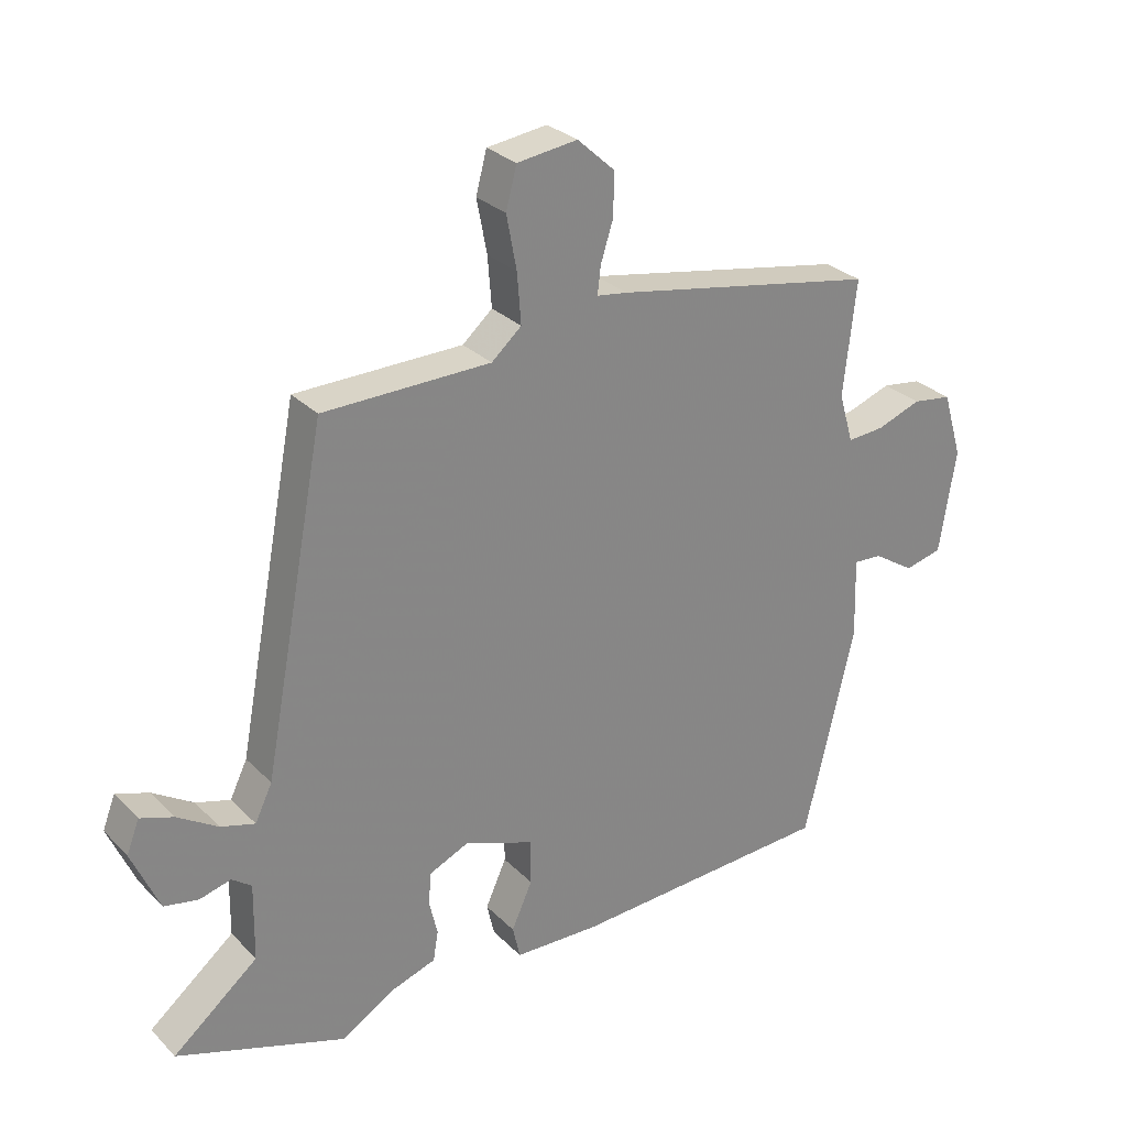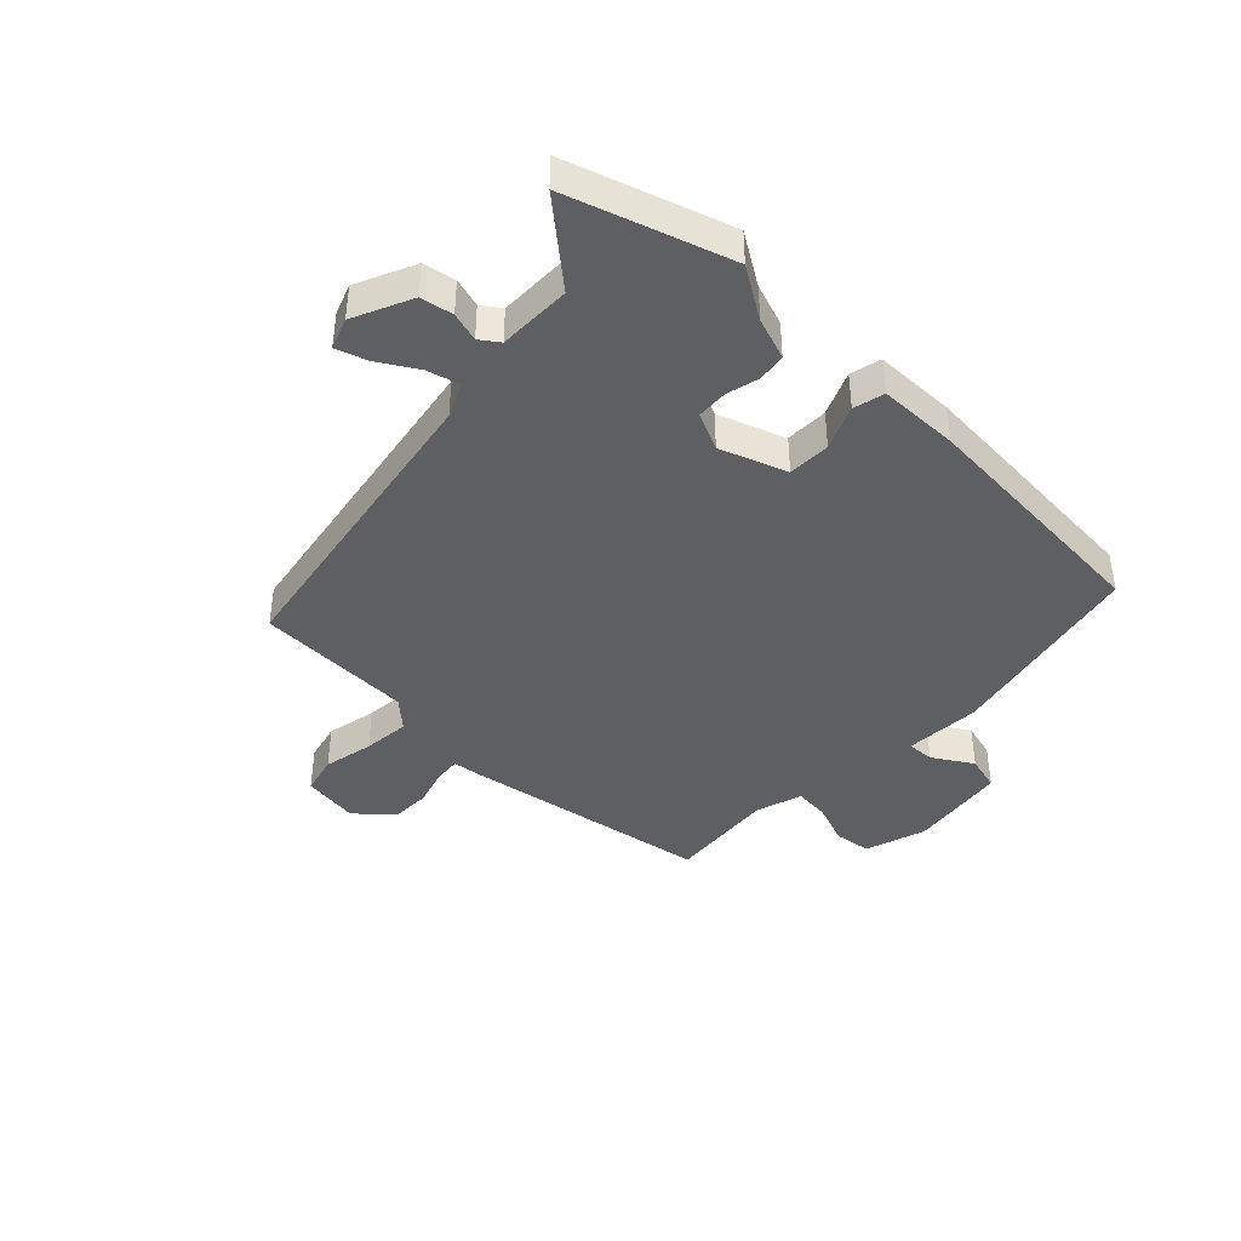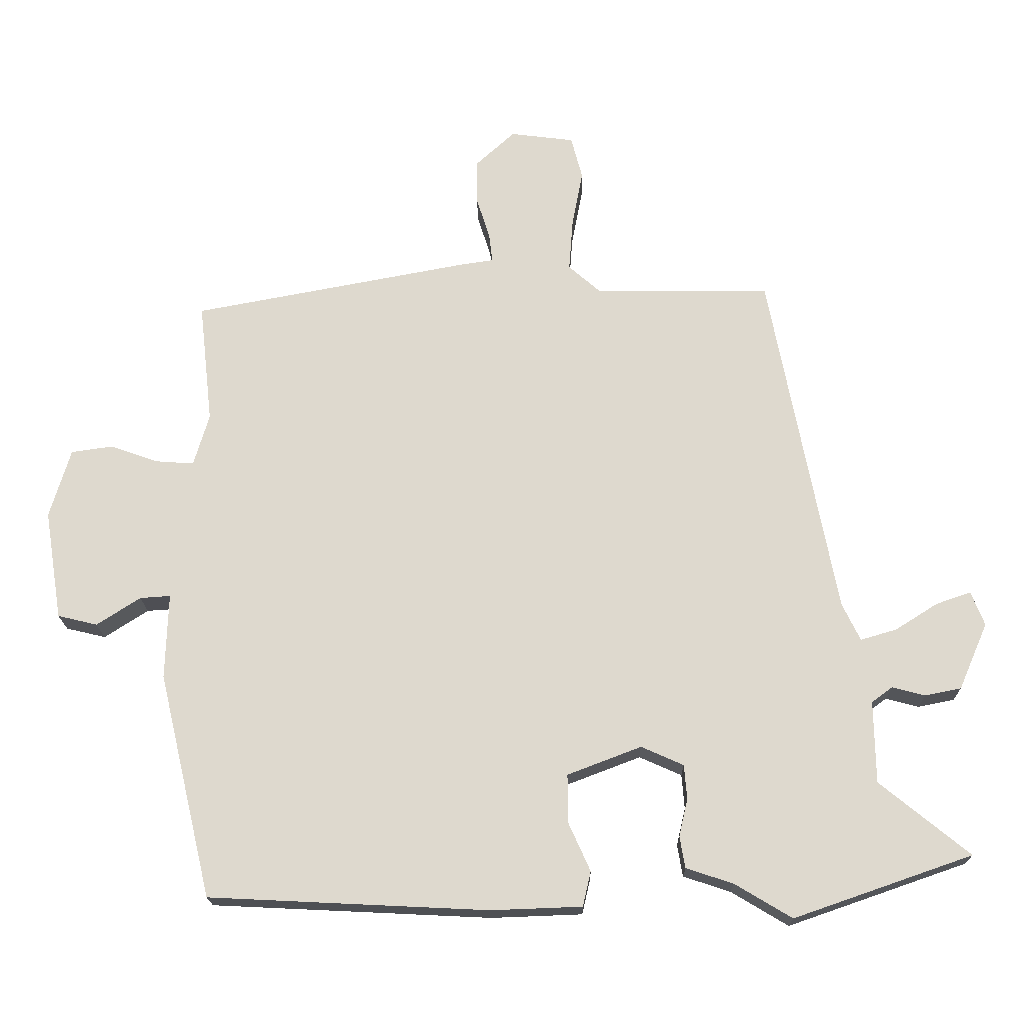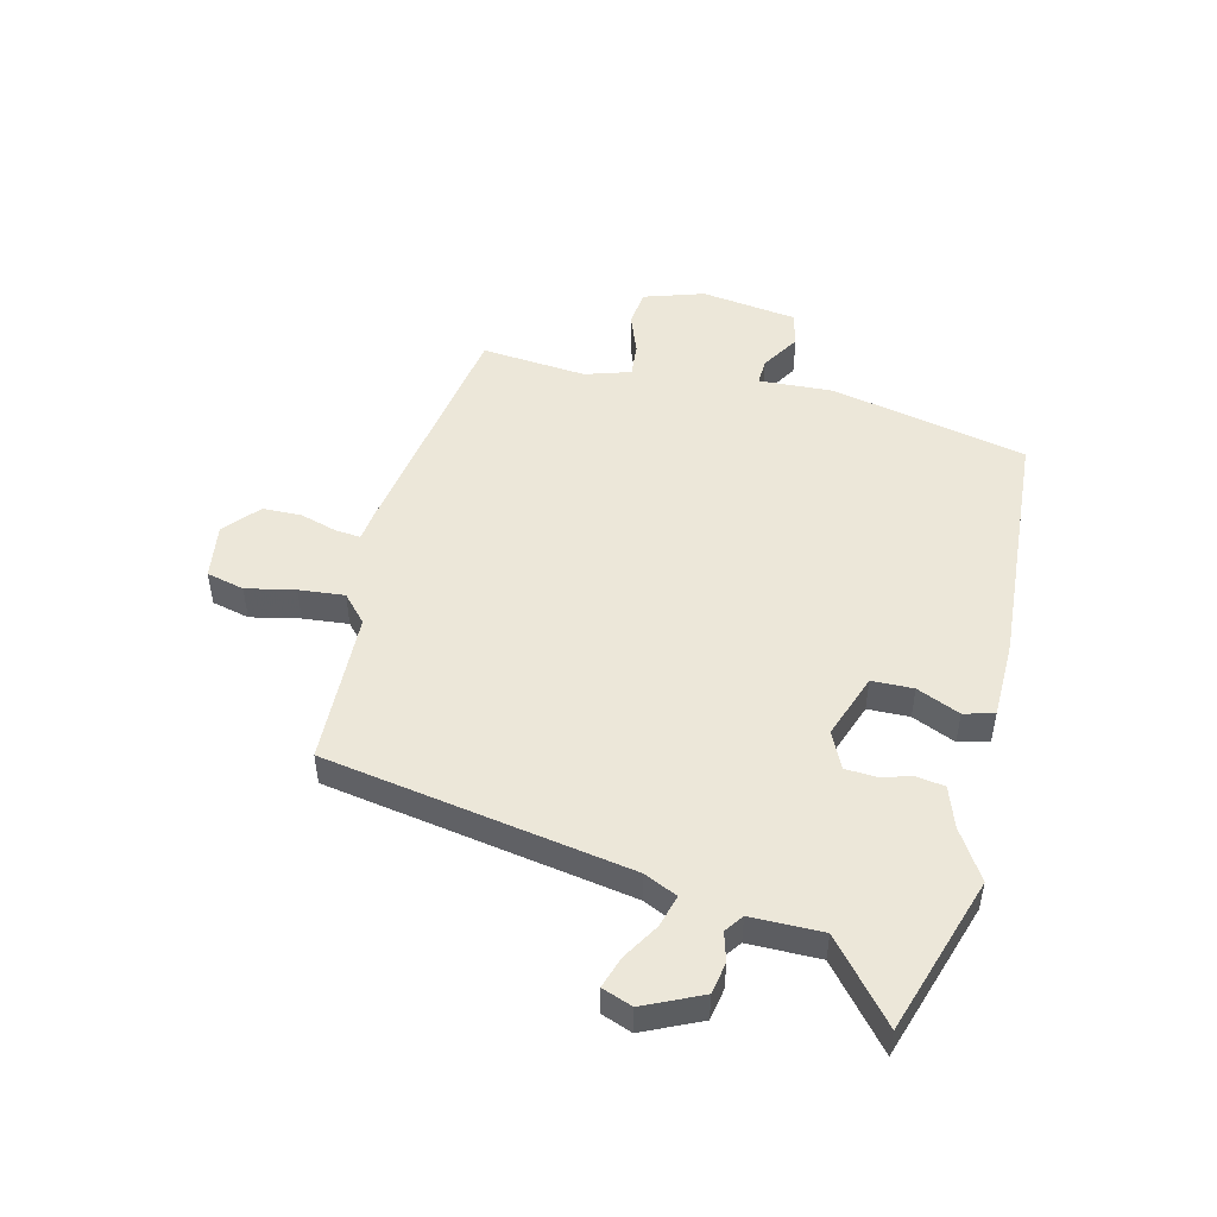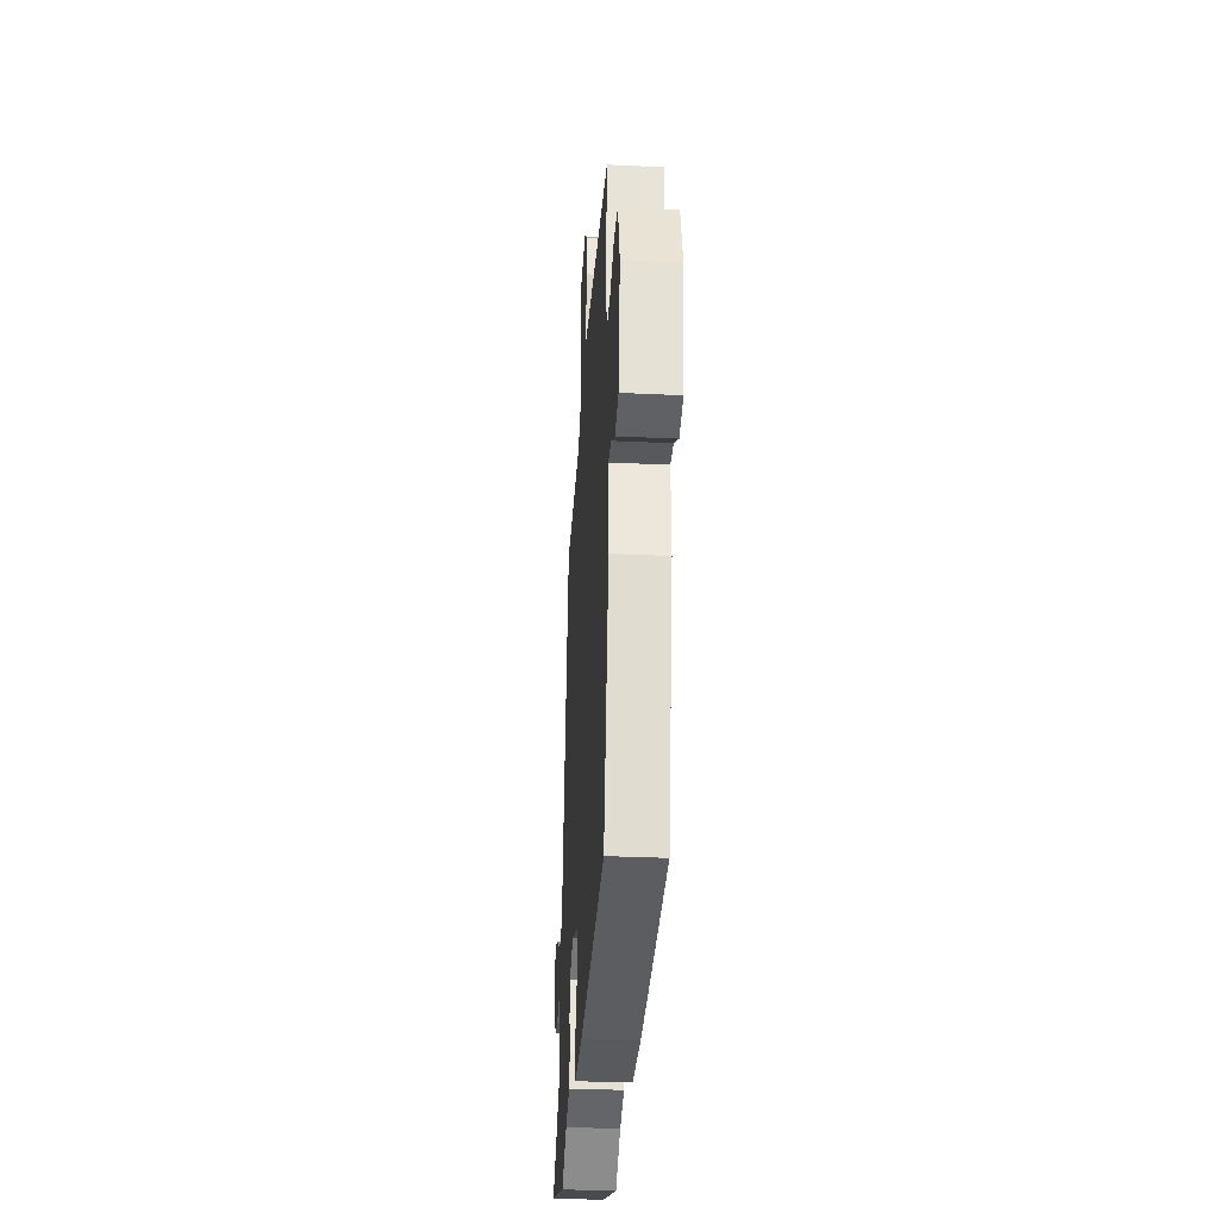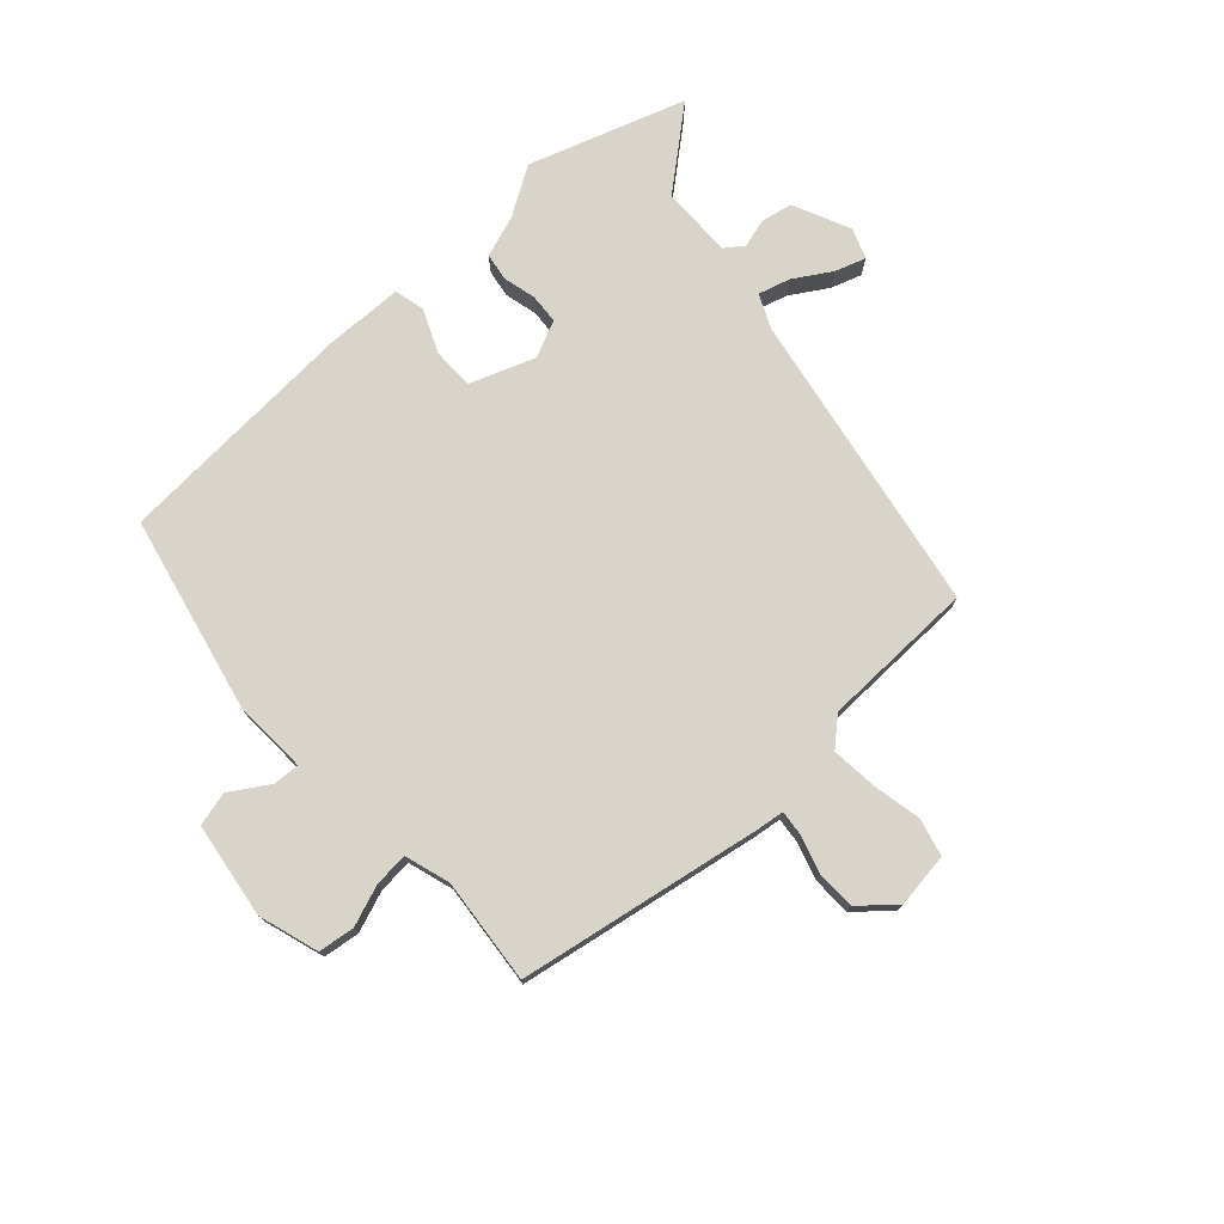
<metadata>
{"format":"obj","ext":"obj","renderer":"f3d","projection":"perspective","resolution":1024,"background":"white","views":[{"elev":28.6,"azim":145.2,"up":"+Z"},{"elev":-41.5,"azim":134.9,"up":"+Y"},{"elev":-18.7,"azim":0.9,"up":"+Z"},{"elev":49.6,"azim":102.6,"up":"+Y"},{"elev":-33.2,"azim":-93.7,"up":"+Z"},{"elev":75.4,"azim":-43.1,"up":"+Y"}]}
</metadata>
<code>
v -0.444 0.07 -0.497
v -0.523 0.07 -0.163
v -0.519 0.07 -0.036
v -0.564 0.07 -0.039
v -0.629 0.07 -0.081
v -0.688 0.07 -0.067
v -0.714 0.07 0.096
v -0.683 0.07 0.199
v -0.621 0.07 0.208
v -0.551 0.07 0.183
v -0.493 0.07 0.179
v -0.47 0.07 0.257
v -0.49 0.07 0.437
v -0.076 0.07 0.515
v -0.028 0.07 0.522
v -0.033 0.07 0.565
v -0.053 0.07 0.628
v -0.053 0.07 0.694
v 0.005 0.07 0.747
v 0.1 0.07 0.735
v 0.117 0.07 0.671
v 0.101 0.07 0.587
v 0.095 0.07 0.509
v 0.142 0.07 0.468
v 0.405 0.07 0.465
v 0.504 0.07 -0.054
v 0.531 0.07 -0.11
v 0.585 0.07 -0.094
v 0.648 0.07 -0.054
v 0.7 0.07 -0.036
v 0.72 0.07 -0.087
v 0.677 0.07 -0.186
v 0.623 0.07 -0.197
v 0.574 0.07 -0.184
v 0.543 0.07 -0.207
v 0.545 0.07 -0.329
v 0.679 0.07 -0.438
v 0.413 0.07 -0.53
v 0.328 0.07 -0.479
v 0.258 0.07 -0.456
v 0.25 0.07 -0.409
v 0.263 0.07 -0.353
v 0.259 0.07 -0.302
v 0.196 0.07 -0.274
v 0.086 0.07 -0.316
v 0.086 0.07 -0.387
v 0.119 0.07 -0.46
v 0.107 0.07 -0.512
v -0.028 0.07 -0.517
v -0.444 0 -0.497
v -0.523 0 -0.163
v -0.519 0 -0.036
v -0.564 0 -0.039
v -0.629 0 -0.081
v -0.688 0 -0.067
v -0.714 0 0.096
v -0.683 0 0.199
v -0.621 0 0.208
v -0.551 0 0.183
v -0.493 0 0.179
v -0.47 0 0.257
v -0.49 0 0.437
v -0.076 0 0.515
v -0.028 0 0.522
v -0.033 0 0.565
v -0.053 0 0.628
v -0.053 0 0.694
v 0.005 0 0.747
v 0.1 0 0.735
v 0.117 0 0.671
v 0.101 0 0.587
v 0.095 0 0.509
v 0.142 0 0.468
v 0.405 0 0.465
v 0.504 0 -0.054
v 0.531 0 -0.11
v 0.585 0 -0.094
v 0.648 0 -0.054
v 0.7 0 -0.036
v 0.72 0 -0.087
v 0.677 0 -0.186
v 0.623 0 -0.197
v 0.574 0 -0.184
v 0.543 0 -0.207
v 0.545 0 -0.329
v 0.679 0 -0.438
v 0.413 0 -0.53
v 0.328 0 -0.479
v 0.258 0 -0.456
v 0.25 0 -0.409
v 0.263 0 -0.353
v 0.259 0 -0.302
v 0.196 0 -0.274
v 0.086 0 -0.316
v 0.086 0 -0.387
v 0.119 0 -0.46
v 0.107 0 -0.512
v -0.028 0 -0.517
f 46 47 48 49
f 45 46 49 1
f 44 45 1 2
f 39 40 41 42
f 39 42 43
f 36 37 38 39
f 35 36 39 43
f 34 35 43 44
f 32 33 34
f 31 32 34
f 28 29 30 31
f 27 28 31 34
f 24 25 26
f 23 24 26 27
f 19 20 21 22
f 19 22 23
f 16 17 18 19
f 15 16 19 23
f 12 13 14 15
f 11 12 15 23
f 7 8 9 10
f 7 10 11
f 4 5 6 7
f 3 4 7 11
f 23 27 34 44
f 11 23 44
f 2 3 11 44
f 98 97 96 95
f 50 98 95 94
f 51 50 94 93
f 91 90 89 88
f 92 91 88
f 88 87 86 85
f 92 88 85 84
f 93 92 84 83
f 83 82 81
f 83 81 80
f 80 79 78 77
f 83 80 77 76
f 75 74 73
f 76 75 73 72
f 71 70 69 68
f 72 71 68
f 68 67 66 65
f 72 68 65 64
f 64 63 62 61
f 72 64 61 60
f 59 58 57 56
f 60 59 56
f 56 55 54 53
f 60 56 53 52
f 93 83 76 72
f 93 72 60
f 93 60 52 51
f 1 50 51 2
f 2 51 52 3
f 3 52 53 4
f 4 53 54 5
f 5 54 55 6
f 6 55 56 7
f 7 56 57 8
f 8 57 58 9
f 9 58 59 10
f 10 59 60 11
f 11 60 61 12
f 12 61 62 13
f 13 62 63 14
f 14 63 64 15
f 15 64 65 16
f 16 65 66 17
f 17 66 67 18
f 18 67 68 19
f 19 68 69 20
f 20 69 70 21
f 21 70 71 22
f 22 71 72 23
f 23 72 73 24
f 24 73 74 25
f 25 74 75 26
f 26 75 76 27
f 27 76 77 28
f 28 77 78 29
f 29 78 79 30
f 30 79 80 31
f 31 80 81 32
f 32 81 82 33
f 33 82 83 34
f 34 83 84 35
f 35 84 85 36
f 36 85 86 37
f 37 86 87 38
f 38 87 88 39
f 39 88 89 40
f 40 89 90 41
f 41 90 91 42
f 42 91 92 43
f 43 92 93 44
f 44 93 94 45
f 45 94 95 46
f 46 95 96 47
f 47 96 97 48
f 48 97 98 49
f 49 98 50 1

</code>
